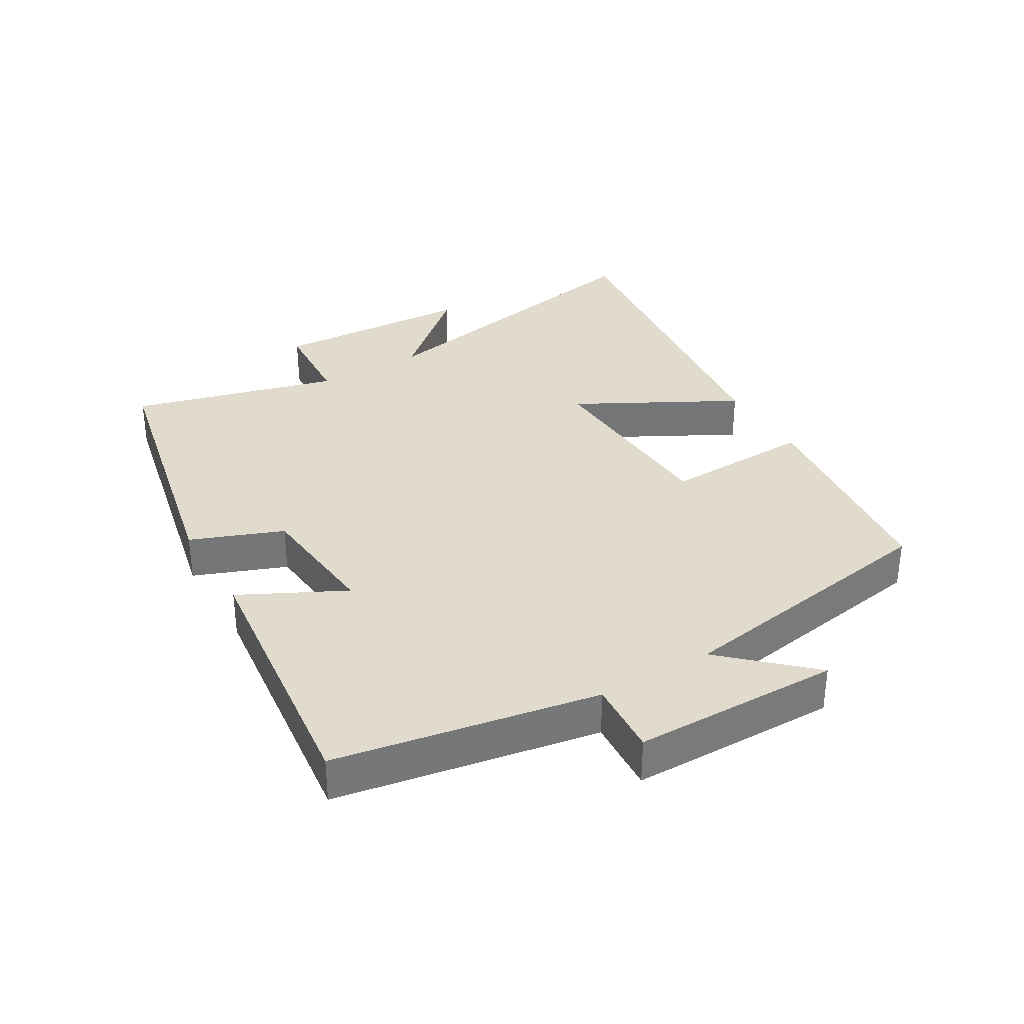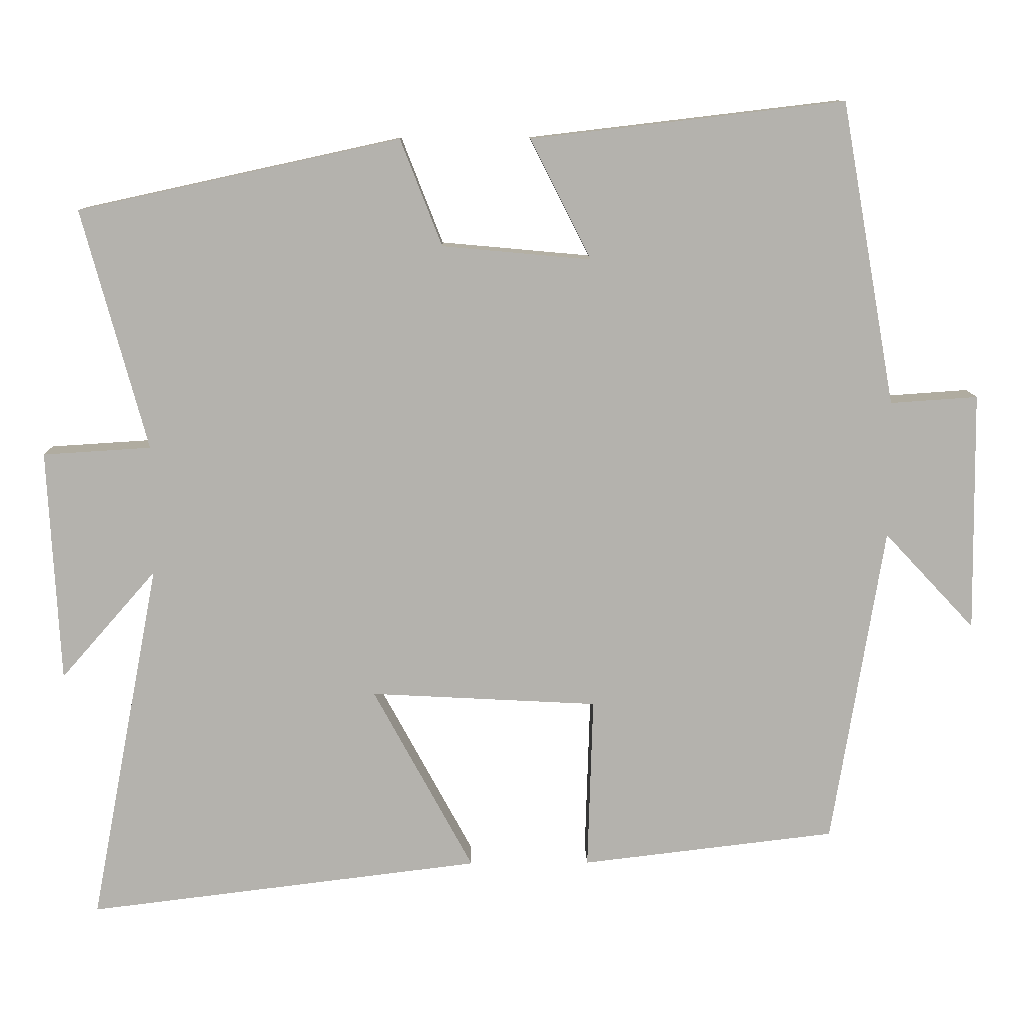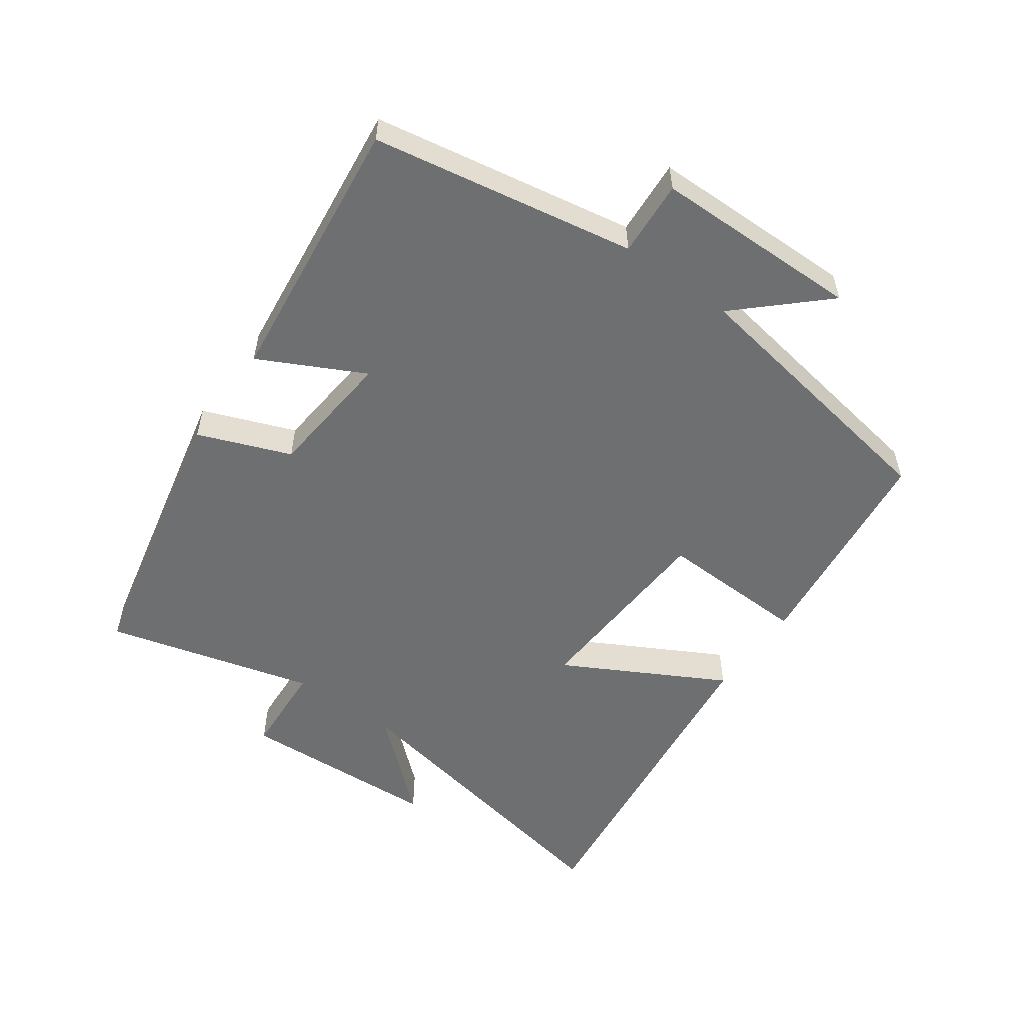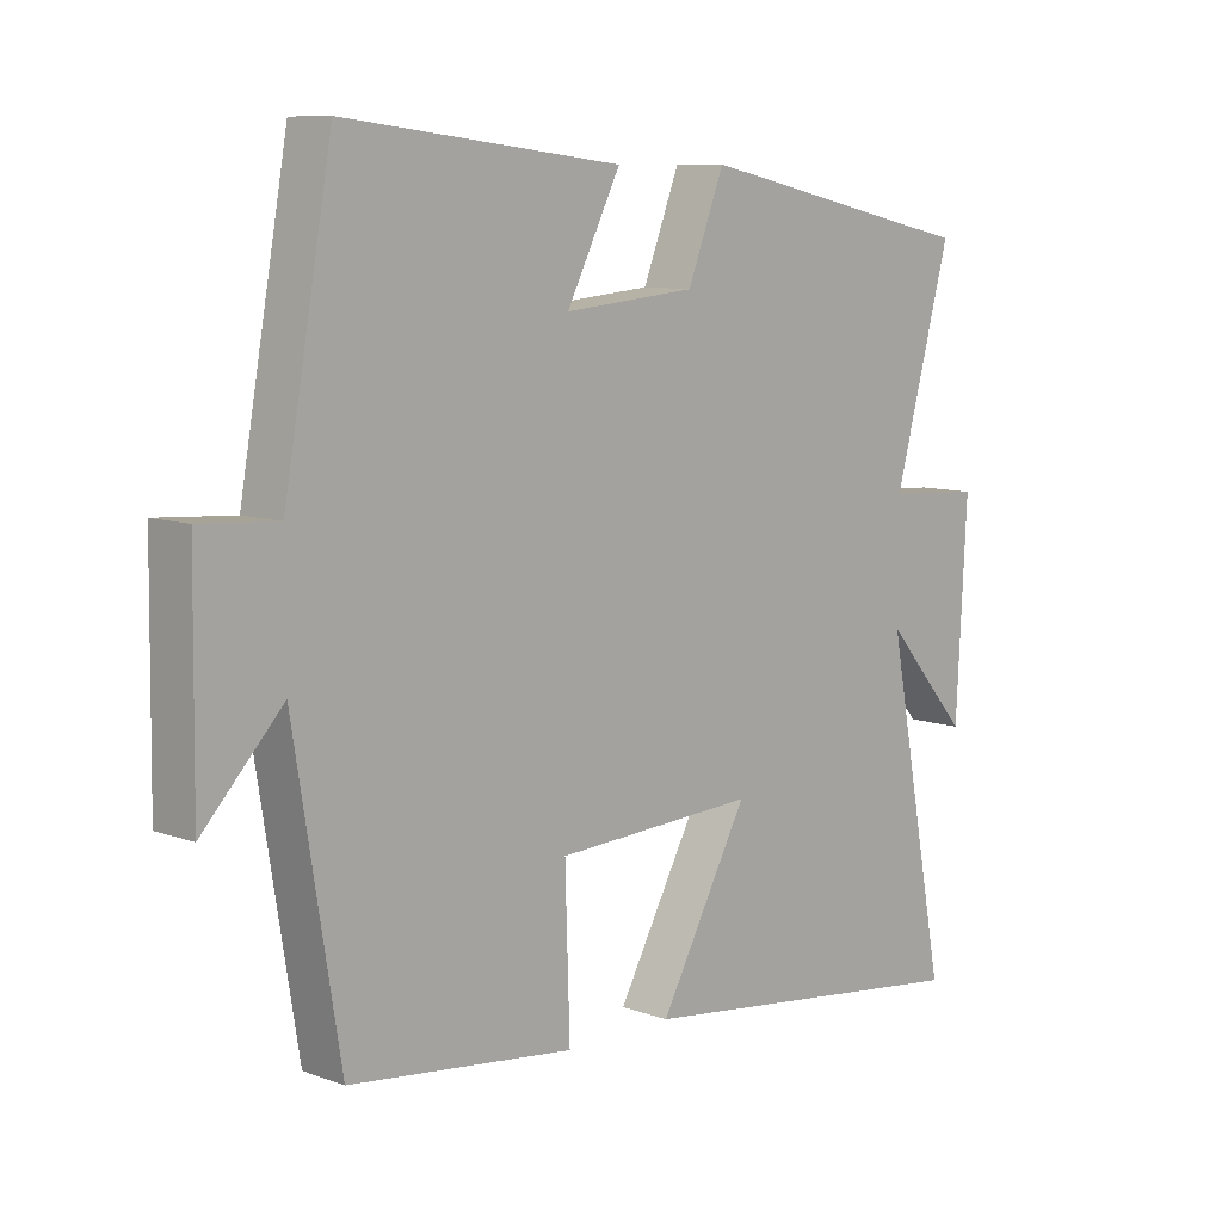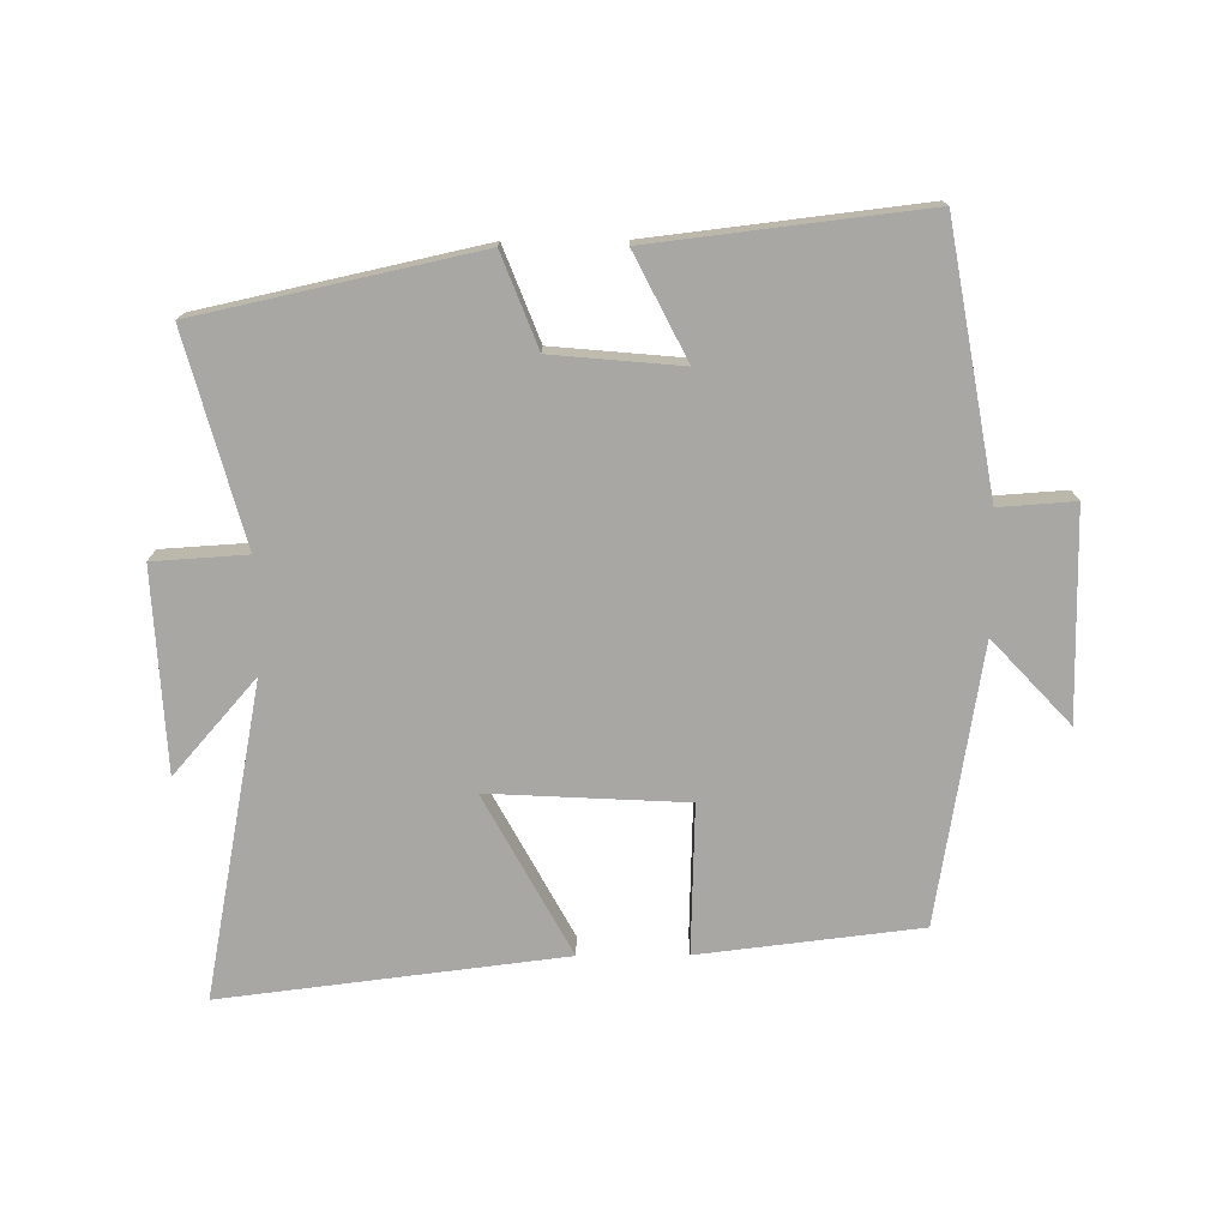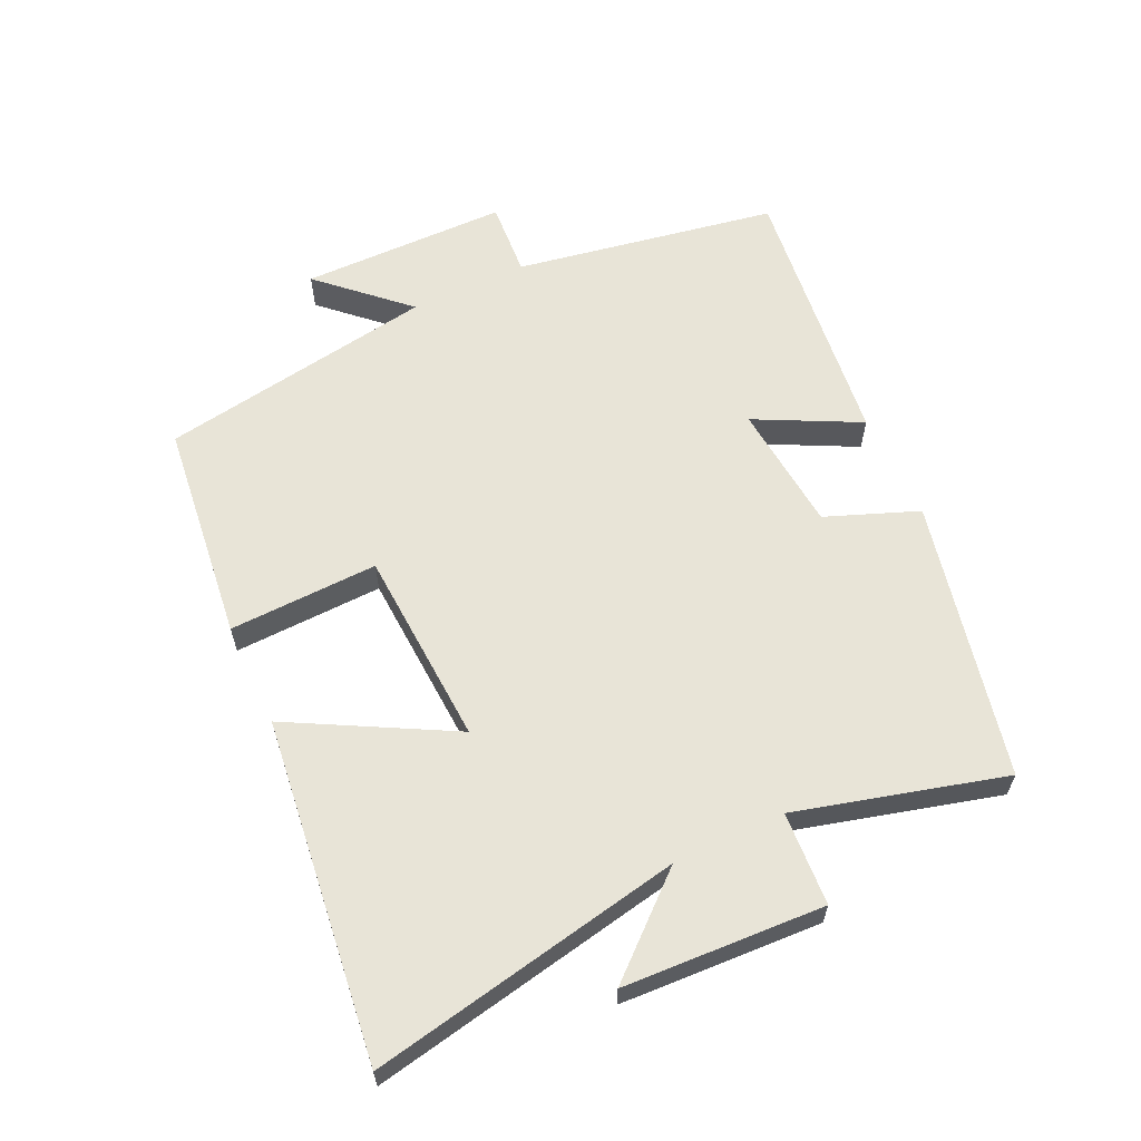
<metadata>
{"format":"obj","ext":"obj","renderer":"f3d","projection":"perspective","resolution":1024,"background":"white","views":[{"elev":33.8,"azim":59.3,"up":"+Y"},{"elev":10.6,"azim":-1.1,"up":"+Z"},{"elev":-54.5,"azim":54.3,"up":"+Y"},{"elev":9.1,"azim":133.8,"up":"+Z"},{"elev":-74.6,"azim":0.4,"up":"+Y"},{"elev":61.3,"azim":-115.2,"up":"+Y"}]}
</metadata>
<code>
v -0.592 0.07 -0.564
v -0.5 0.07 -0.083
v -0.627 0.07 -0.228
v -0.643 0.07 0.08
v -0.5 0.07 0.089
v -0.586 0.07 0.407
v -0.16 0.07 0.5
v -0.105 0.07 0.359
v 0.093 0.07 0.341
v 0.012 0.07 0.5
v 0.428 0.07 0.549
v 0.5 0.07 0.147
v 0.616 0.07 0.155
v 0.62 0.07 -0.163
v 0.5 0.07 -0.035
v 0.431 0.07 -0.46
v 0.093 0.07 -0.5
v 0.1 0.07 -0.271
v -0.202 0.07 -0.255
v -0.069 0.07 -0.5
v -0.592 0 -0.564
v -0.5 0 -0.083
v -0.627 0 -0.228
v -0.643 0 0.08
v -0.5 0 0.089
v -0.586 0 0.407
v -0.16 0 0.5
v -0.105 0 0.359
v 0.093 0 0.341
v 0.012 0 0.5
v 0.428 0 0.549
v 0.5 0 0.147
v 0.616 0 0.155
v 0.62 0 -0.163
v 0.5 0 -0.035
v 0.431 0 -0.46
v 0.093 0 -0.5
v 0.1 0 -0.271
v -0.202 0 -0.255
v -0.069 0 -0.5
f 19 20 1 2
f 18 19 2
f 15 16 17 18
f 15 18 2
f 12 13 14 15
f 12 15 2
f 9 10 11 12
f 8 9 12 2
f 5 6 7 8
f 5 8 2
f 2 3 4 5
f 22 21 40 39
f 22 39 38
f 38 37 36 35
f 22 38 35
f 35 34 33 32
f 22 35 32
f 32 31 30 29
f 22 32 29 28
f 28 27 26 25
f 22 28 25
f 25 24 23 22
f 1 21 22 2
f 2 22 23 3
f 3 23 24 4
f 4 24 25 5
f 5 25 26 6
f 6 26 27 7
f 7 27 28 8
f 8 28 29 9
f 9 29 30 10
f 10 30 31 11
f 11 31 32 12
f 12 32 33 13
f 13 33 34 14
f 14 34 35 15
f 15 35 36 16
f 16 36 37 17
f 17 37 38 18
f 18 38 39 19
f 19 39 40 20
f 20 40 21 1

</code>
